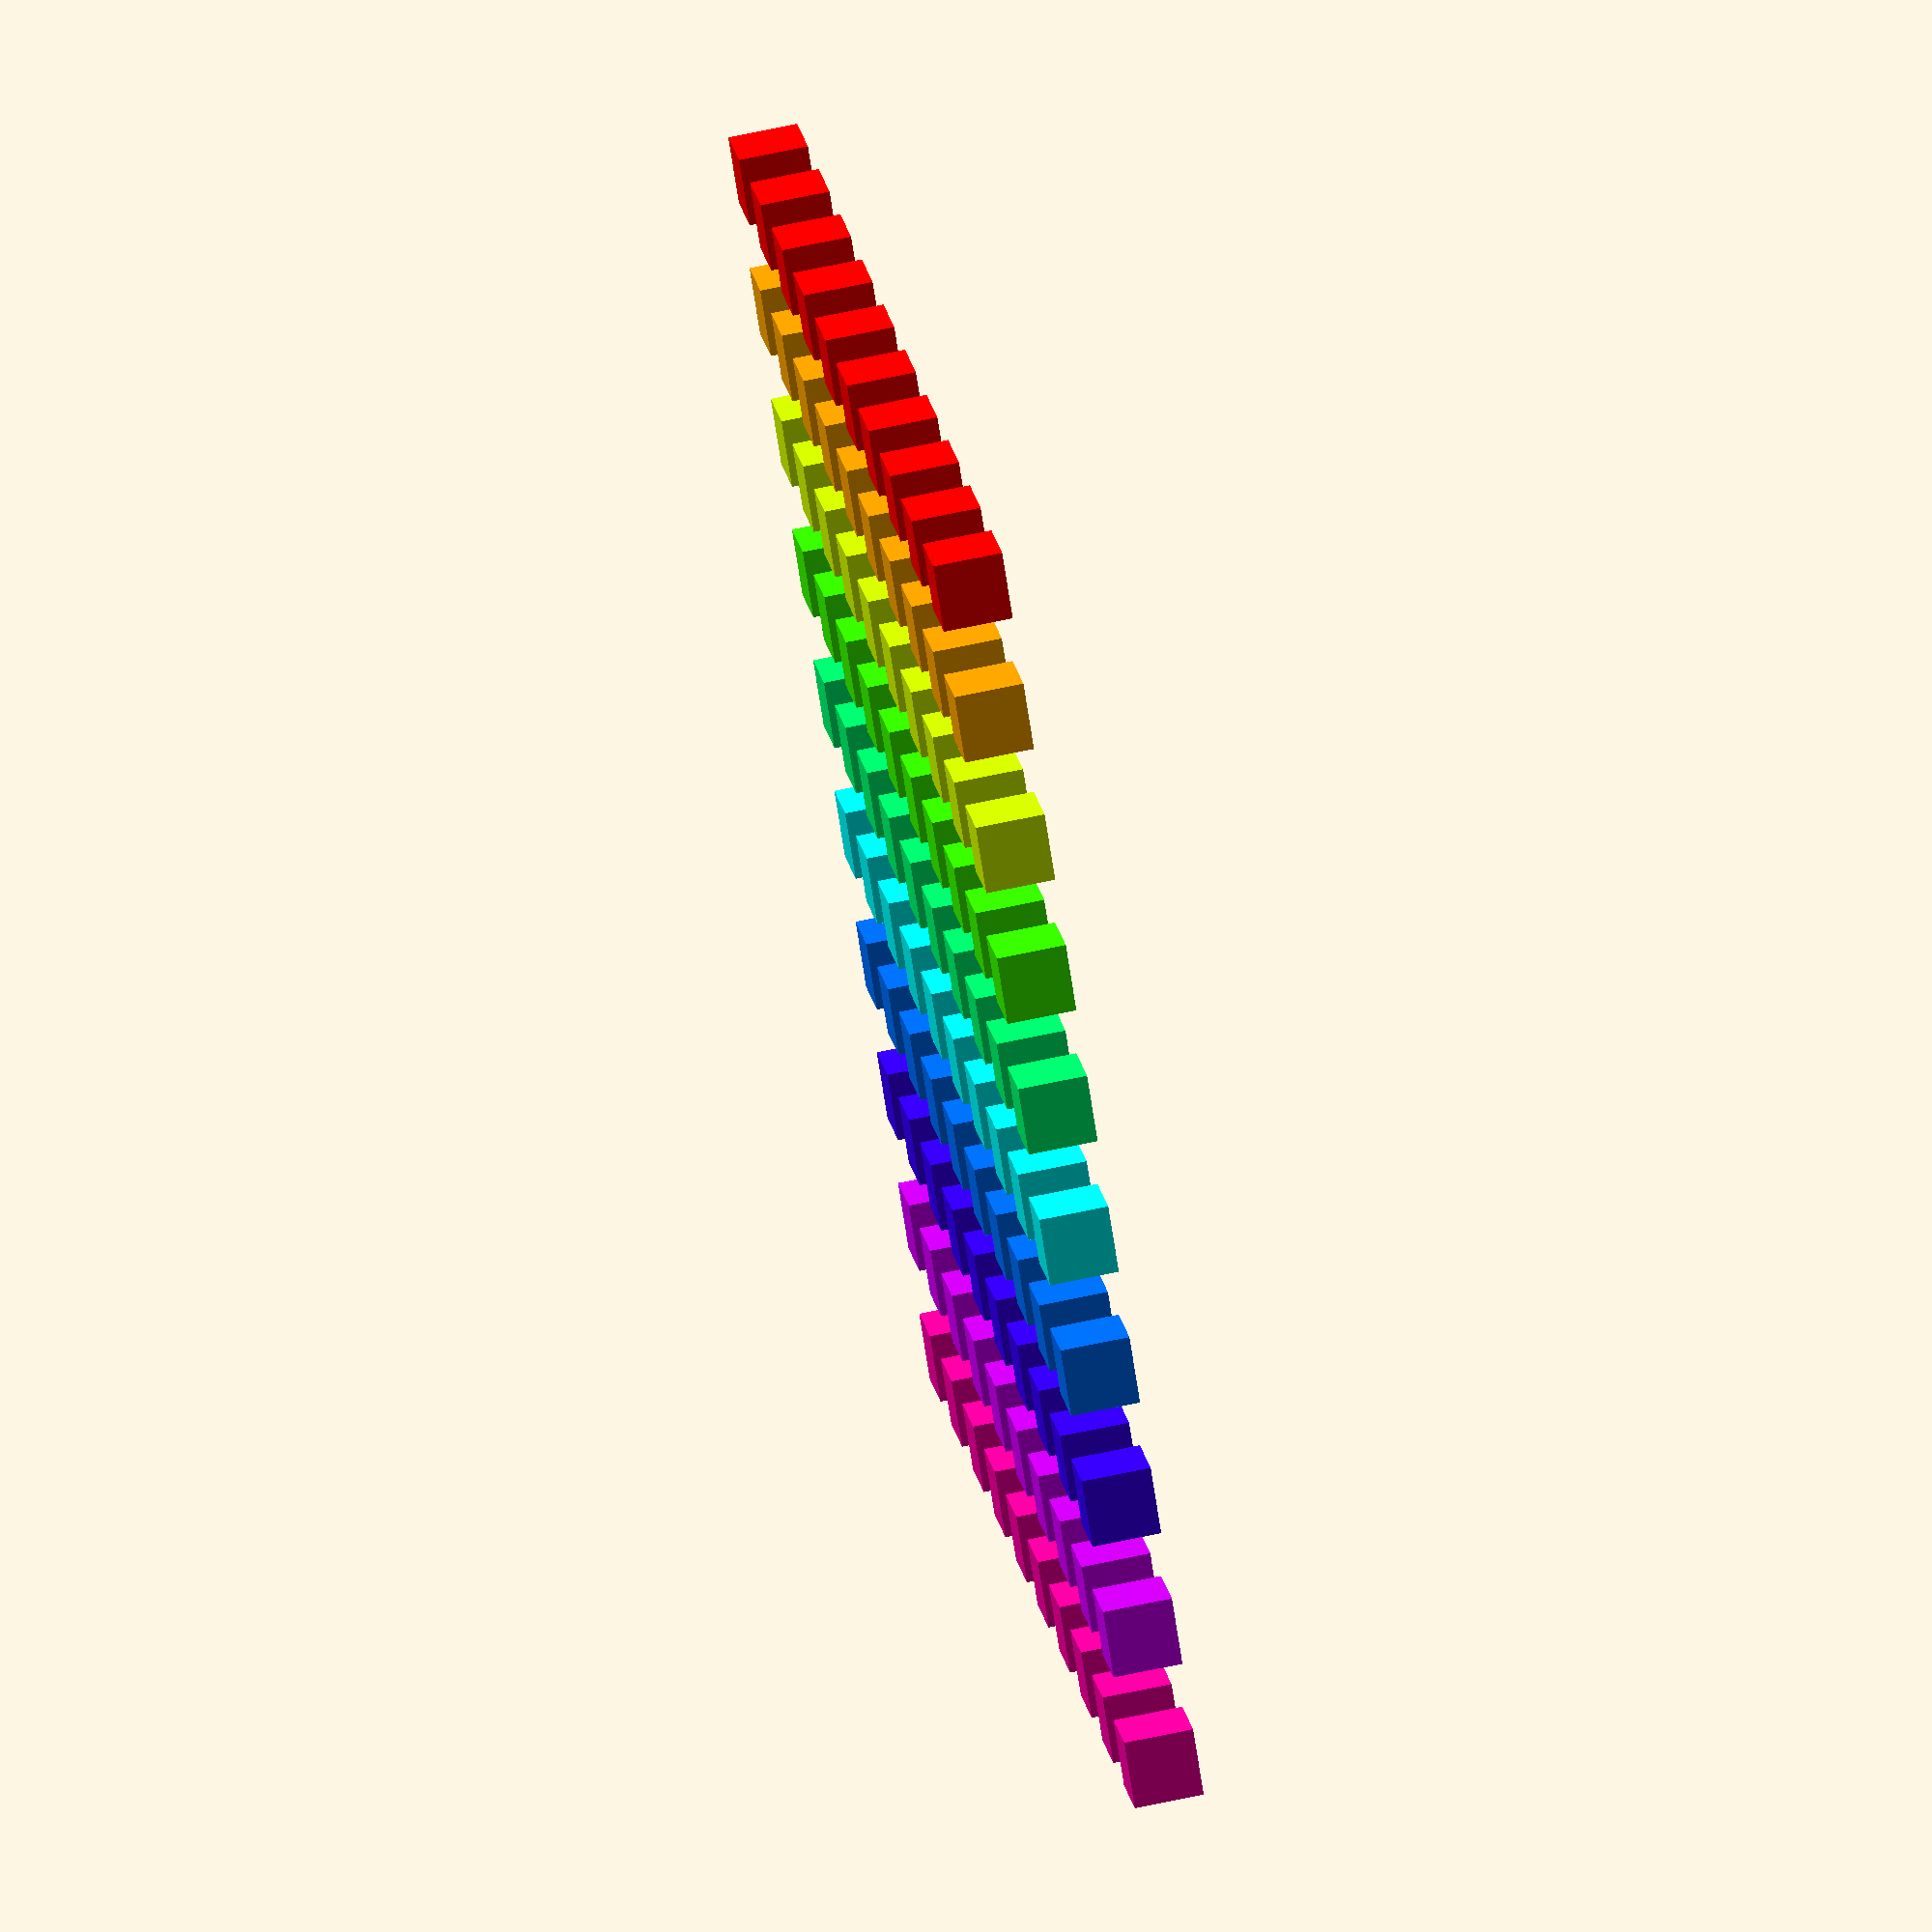
<openscad>
/*
function wCos (wheel cosine)
  calculates the phase shifted cos function with a period of 8Pi/3 (cos(t*3/4))/0.7
  
  accepts:
    * angle (real): angle for which to calculate a the cos function (in degrees)
    * shift (real): angle by which to advance/retard the phase (in degrees)

  returns:
    * positive real number between 1.5, 0
*/
function wCos(angle = 0, shift = 0) = abs(cos((angle*3/4)-shift))/0.7;


/*
function chord (circle chord length)
  calculates chord length given a radius and angle

  accepts:
    * r (real): radius of circle
    * angle (real): angle of segement
  returns:
    * length of chord (real)
*/
function chord(r = 1, angle = 30) = 2*(r*sin(angle/2));

/*
function red
  provides red values for a color wheel with a radius of 1 radian where:
    red increases from 0 to 1 over interval 4Pi/3 to 5Pi/3
    red is 1 over interval  5Pi/3 to Pi/3
    red decreases from 1 to 0 over interval Pi/3 to 2Pi/3

  accepts:
    * angle (real)
  returns:
    * positive real between 0 and 1
*/
function red(angle = 0) = 
  angle <= 120  ? 
    ((wCos(angle, 0) >= 1) ? 1 : wCos(angle, 0)) 
  : ((angle >=240) ? (wCos(angle, 270) >= 1 ? 1 : wCos(angle, 270)) 
  : 0);


/*
function green
  provides green values for a color wheel with a radius of 1 radian where:
    green increases from 0 to 1 over interval 0 to Pi/3
    green is 1 over interval Pi/3 to Pi
    green decreases from 1 to 0 over interval Pi to 4Pi/3

  accepts:
    * angle (real)
  returns:
    * positive real between 0 and 1
*/
function green(angle = 0) = 
  angle <= 240 ?
    ((wCos(angle, 90) >= 1) ? 1 : wCos(angle, 90)) : 0;

/*
function blue
  provides green values for a color wheel with a radius of  radian where:
    blue increases from 0 to 1 over interval 2Pi/3 to Pi
    blue is 1 over interval Pi to 5Pi/3
    blue decreases from 1 to 0 over interval 5Pi/3 to 0
  accepts:
    * angle (real)
  returns:
    * positve real between 0 and 1
*/
function blue(angle = 0) = 
  angle >= 120 ?
    ((wCos(angle, 180) >= 1) ? 1 : wCos(angle, 180)) : 0; 


function RGB(angle) = [red(angle), green(angle), blue(angle)];


/*
module wheel
  draws a color wheel
  
  accepts:
    * segments (integer): number of segments to divide the wheel into
    * rings (integer): number of itterations 
    * pixel (array): [x dimension, y dimension, z dimension] of elements
*/
module wheel(segments = 36, rings = 10, pixel = [1, 1, 1]) {
  angle = 360/segments;
  for (i = [0 : 360/segments : 359.99999]) {
    segnum = i/360*segments;
    //echo(str("segnum: ", segnum, " angle: ", i, " RGB: ", [red(i ), green(i), blue(i)]));
    for (j = [1 : rings ]) {
      //echo("j:", j);
      rotate([0, 0, i])
        translate([j*pixel[2]*1, 0, 0])
        //color([red(i, 0), green(i, 0), blue(i, 0)])
        color(RGB(i))
        cube([pixel[0], chord(r = pixel[1]*j+1, angle = angle), pixel[2]], center = true);
    }

  }
}


function colorArray(segments = 3, rings = 5) = 
[
  for(i = [0:360/segments:359.999])
    [for(j = [1:rings])  RGB(i)]
];


//wheel(7, 11);

module grid(x = 10, y = 10, pixel = [10, 10, 10]) {
  myColor = colorArray(x, y);
  translate([(-(pixel[0]-1)*2*x)/2, (-(pixel[1]-1)*2*x)/2, 0]) {
    for (i = [0:x-1]) {
      for (j = [0:y-1]) {
        translate([pixel[0]*2*i, pixel[1]*2*j, 0])
        color(myColor[i][j])
        cube(pixel, center = true);
      }
    }
  }
}

grid();

</openscad>
<views>
elev=115.9 azim=314.5 roll=282.4 proj=o view=wireframe
</views>
